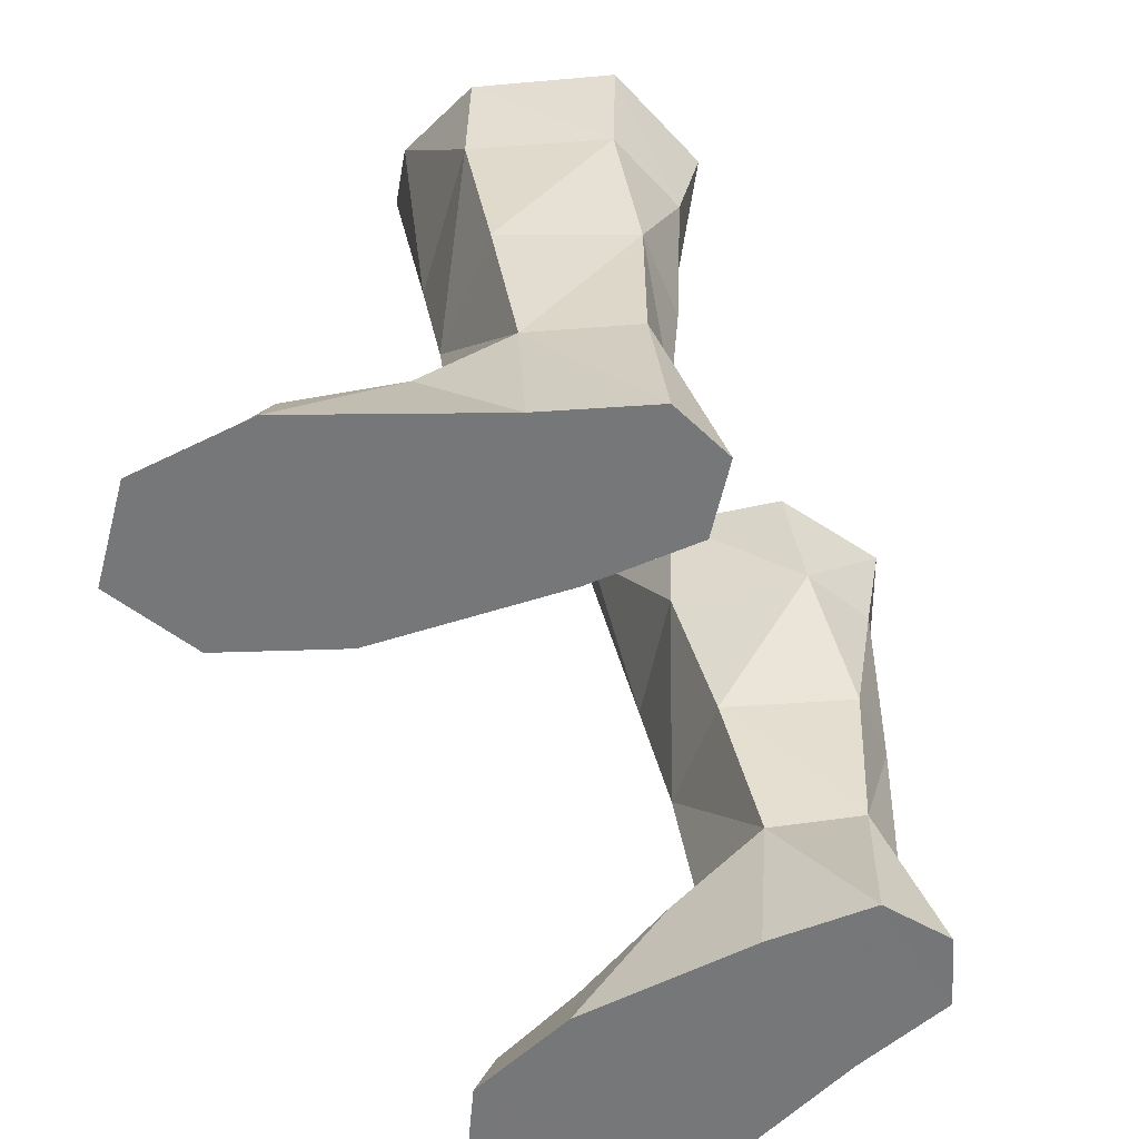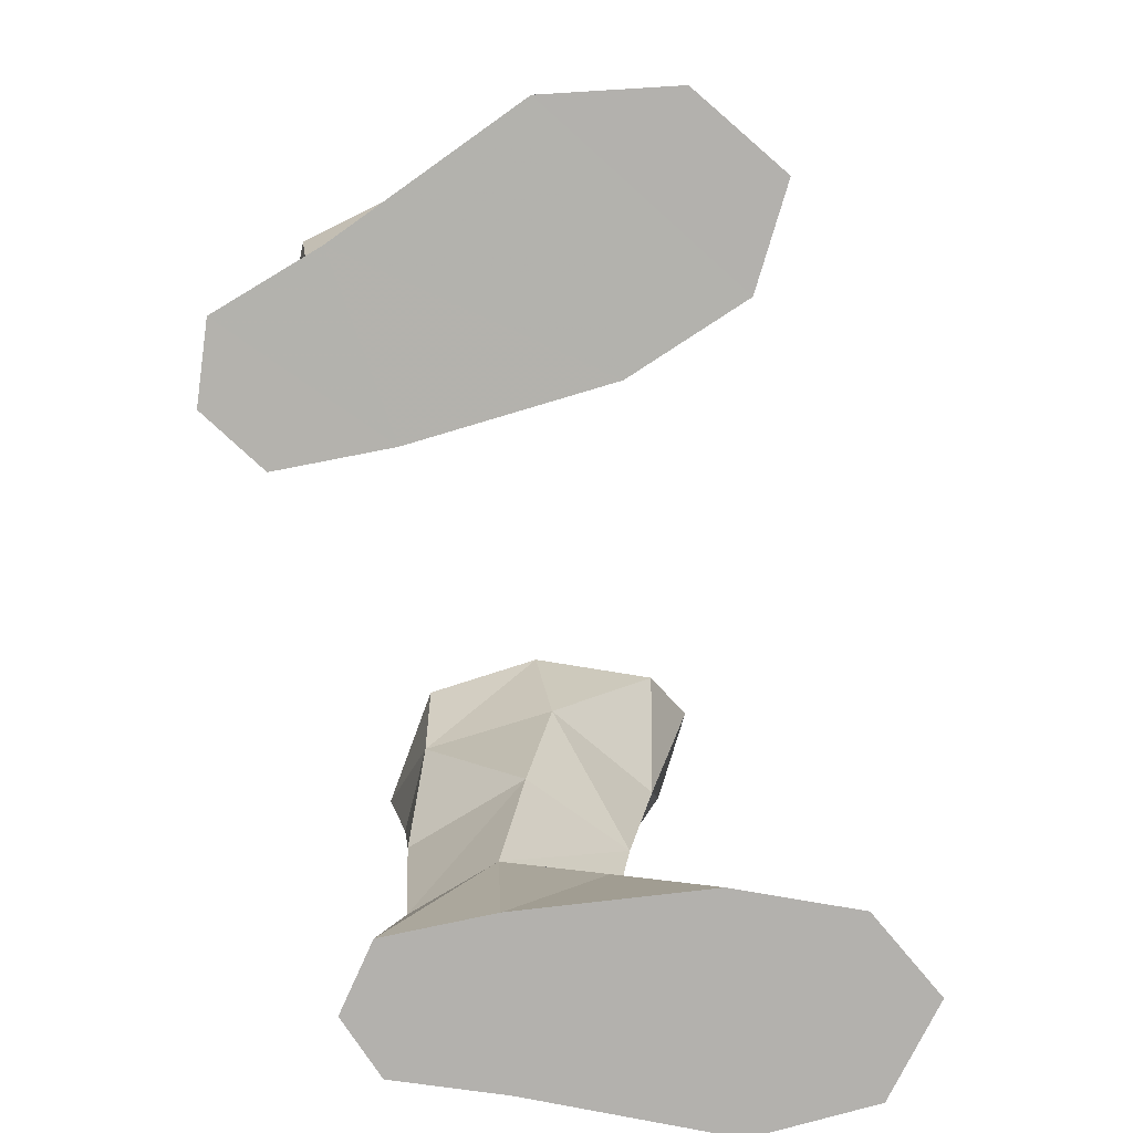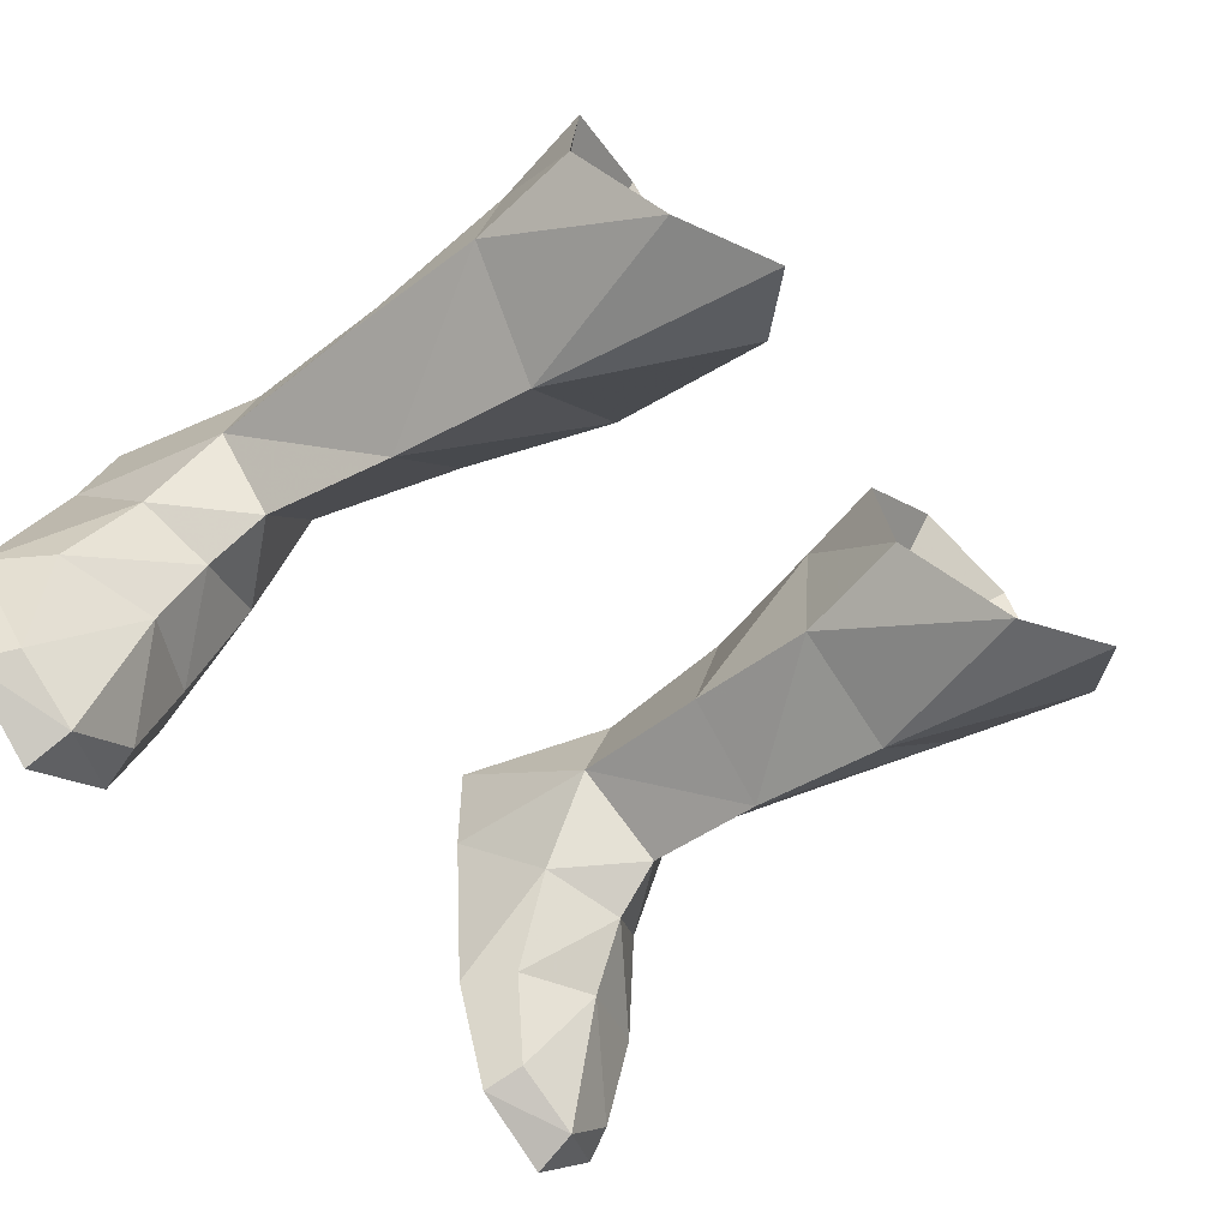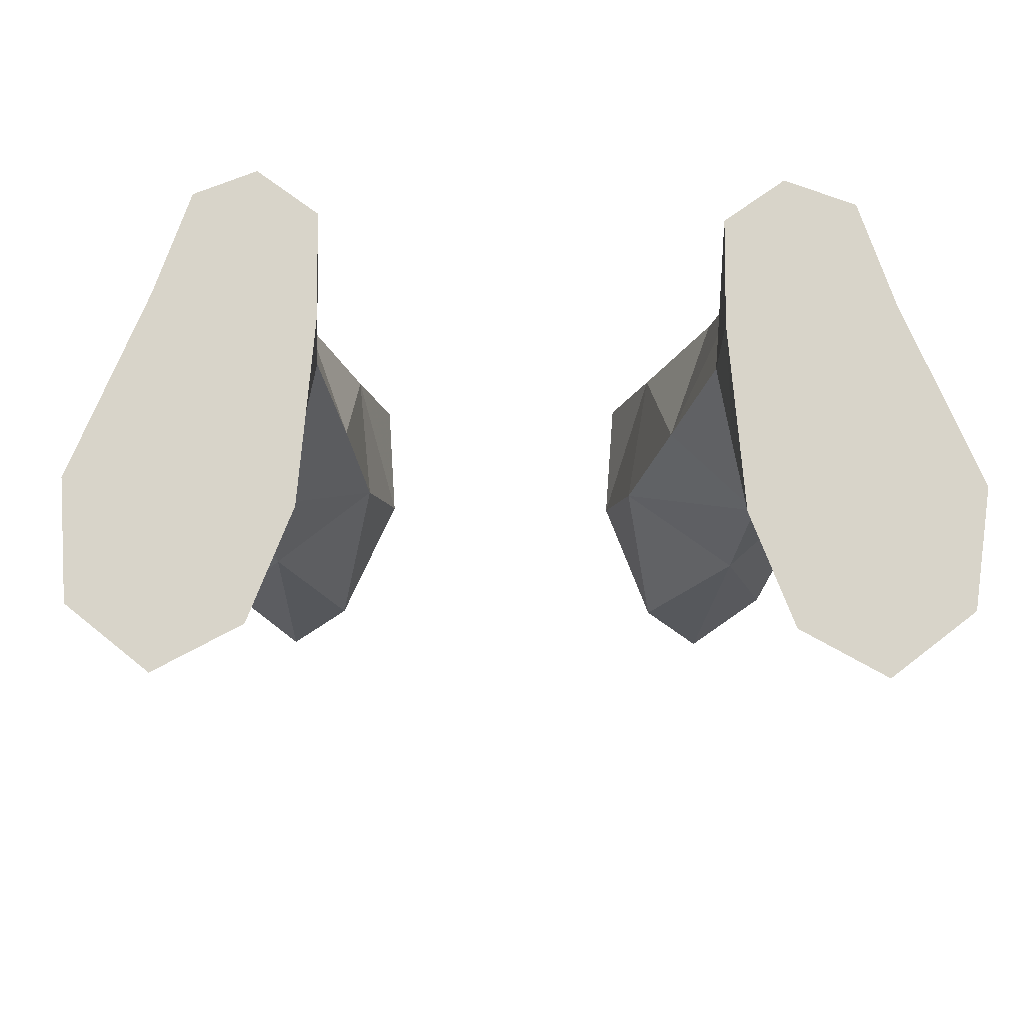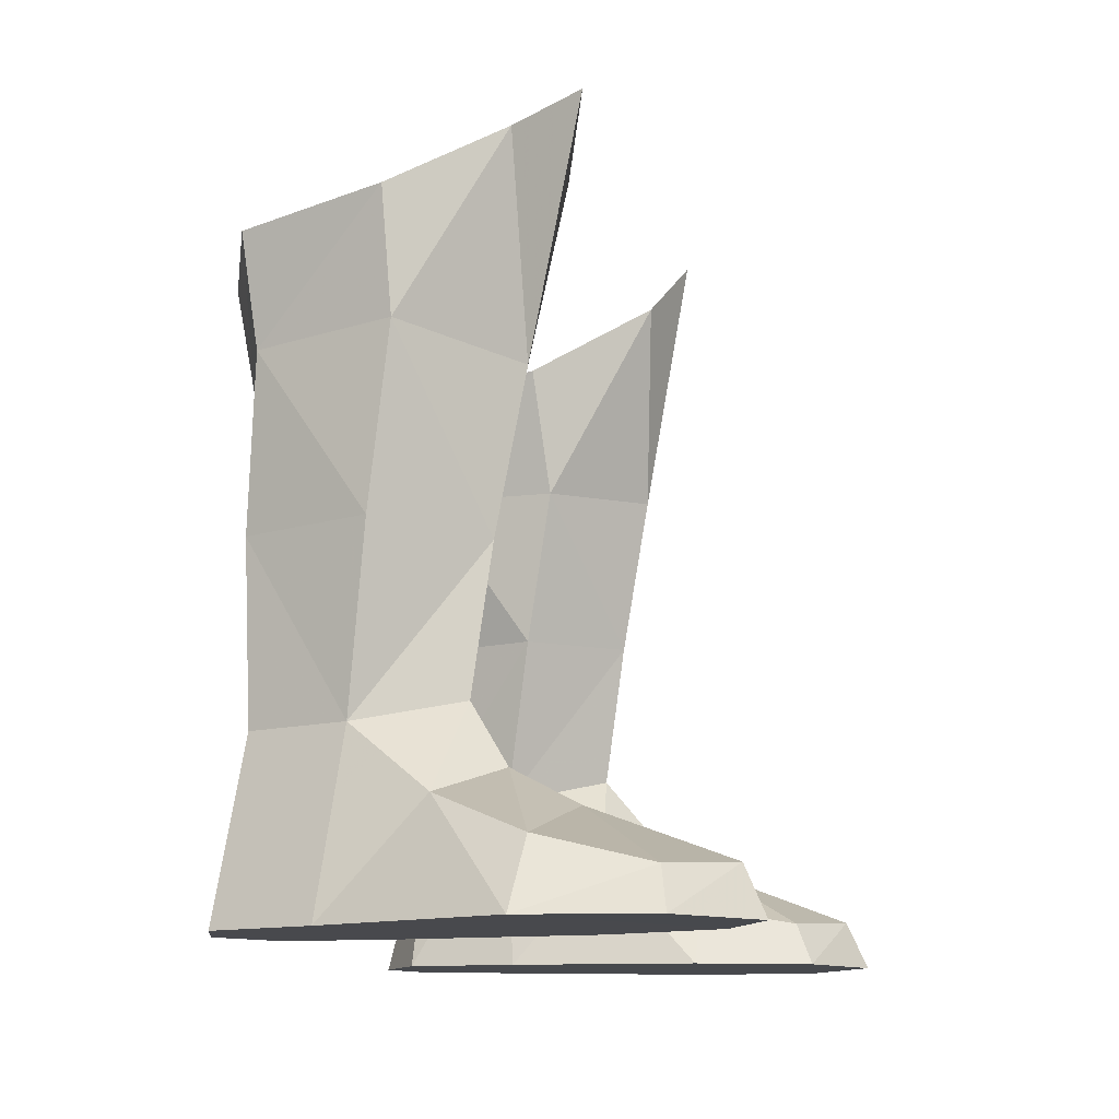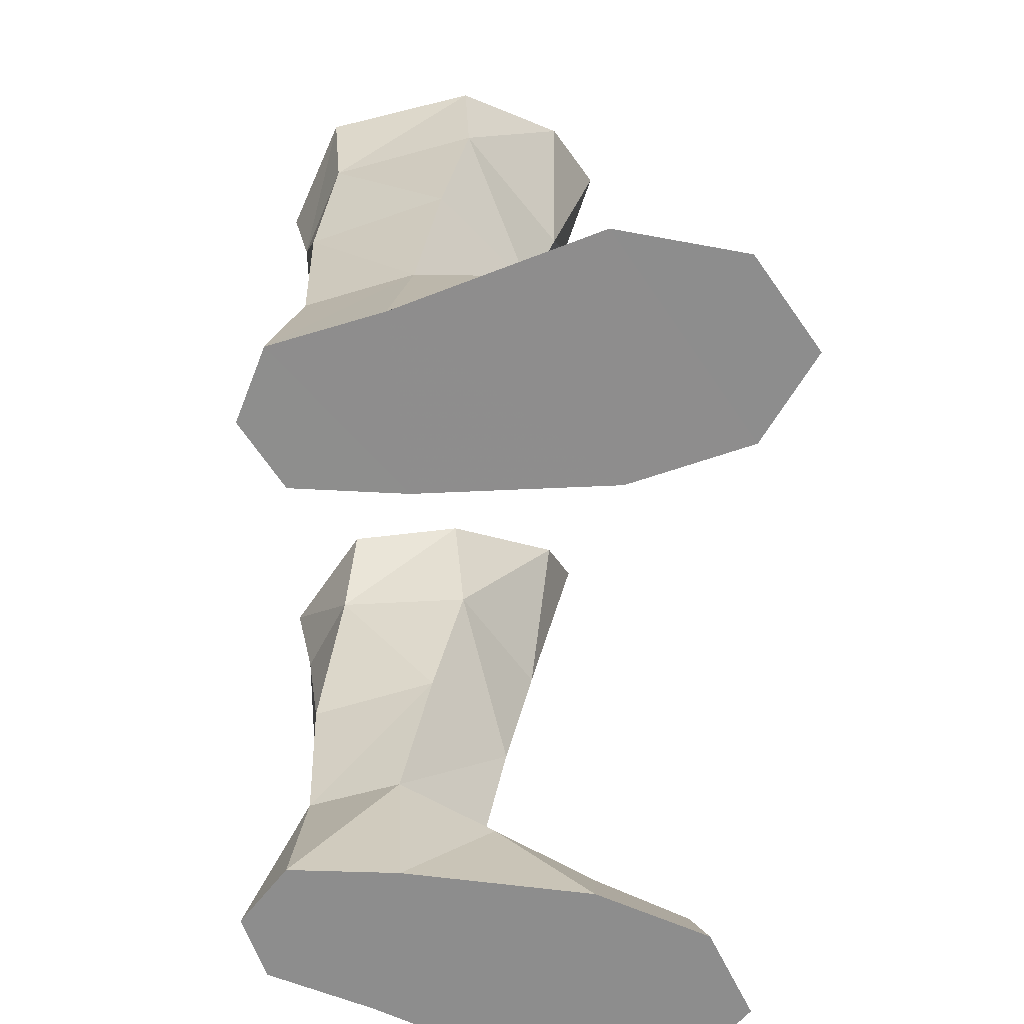
<metadata>
{"format":"obj","ext":"obj","renderer":"f3d","projection":"perspective","resolution":1024,"background":"white","views":[{"elev":-57.1,"azim":113.3,"up":"+Z"},{"elev":-79.3,"azim":-78.4,"up":"+Z"},{"elev":-50.8,"azim":-51.6,"up":"+Y"},{"elev":-13.8,"azim":177.5,"up":"+Y"},{"elev":-12.4,"azim":-76.7,"up":"+Z"},{"elev":-64.6,"azim":-92.4,"up":"+Z"}]}
</metadata>
<code>
g priest_shoe_male_49041
v -7.351 -1.015 1.703
v -8.291 -3.895 1.225
v -7.988 -4.413 -0.06592
v -6.622 -0.9253 -0.06593
v -12.68 -0.3353 1.995
v -9.773 -1.041 2.963
v -9.214 1.028 4.065
v -11.25 2.549 3.232
v -13.27 -3.851 -0.06523
v -10.66 -5.857 -0.06542
v -10.49 -5.214 1.378
v -12.53 -3.576 1.2
v -13.81 -0.1031 -0.05578
v -11.31 5.563 -0.05548
v -11.31 5.563 -0.05548
v -6.622 -0.9253 -0.06593
v -13.81 -0.1031 -0.05578
v -6.121 4.818 -0.06593
v -10.2 8.729 -0.05557
v -6.153 8.142 -0.0658
v -10.2 8.729 -0.05557
v -10.48 5.013 5.21
v -9.423 8.074 5.21
v -6.153 8.142 -0.0658
v -6.532 5.079 5.083
v -6.121 4.818 -0.06593
v -7.401 7.884 5.27
v -7.988 -4.413 -0.06592
v -13.27 -3.851 -0.06523
v -6.727 2.033 3.249
v -9.531 8.253 10.46
v -10.48 5.013 5.21
v -11.05 4.405 10.52
v -9.423 8.074 5.21
v -7.401 7.884 5.27
v -7.046 8.248 10.19
v -5.64 4.294 10.16
v -6.532 5.079 5.083
v -4.123 3.691 18.71
v -4.63 3.351 15.07
v -5.345 7.632 14.88
v -4.35 7.381 18
v -10.19 7.835 15.44
v -11.47 3.68 15.68
v -11.88 3.866 19.26
v -10.78 8.139 18.65
v -11.88 3.866 19.26
v -7.886 4.48 14.42
v -10.78 8.139 18.65
v -4.35 7.381 18
v -4.123 3.691 18.71
v -7.641 8.818 14.98
v -7.611 9.413 18.05
v -5.345 7.632 14.88
v -5.64 4.294 10.16
v -4.63 3.351 15.07
v -8.937 2.154 5.884
v -8.015 9.485 -0.06557
v -7.401 7.884 5.27
v -8.015 9.485 -0.06557
v -6.153 8.142 -0.0658
v -10.66 -5.857 -0.06542
v -6.532 5.079 5.083
v -5.64 4.294 10.16
v -8.477 1.659 10.27
v -7.641 8.818 14.98
v -11.47 3.68 15.68
v -11.05 4.405 10.52
v -4.63 3.351 15.07
v -5.938 0.2 21.11
v -8.299 0.7798 15.1
v -8.937 2.154 5.884
v -11.88 3.866 19.26
v -11.47 3.68 15.68
v -10.22 0.7771 21.22
v -10.19 7.835 15.44
v -4.63 3.351 15.07
v -8.299 0.7798 15.1
v -5.938 0.2 21.11
v -10.22 0.7771 21.22
v -7.94 -0.662 23.07
v -5.64 4.294 10.16
v -7.94 -0.662 23.07
v -8.299 0.7798 15.1
v -7.611 9.413 18.05
v 7.338 -1.002 1.703
v 6.609 -0.9122 -0.06594
v 7.975 -4.4 -0.06593
v 8.278 -3.882 1.225
v 12.55 -0.3339 1.993
v 11.24 2.562 3.232
v 9.104 1.056 4.368
v 9.653 -1.04 2.963
v 13.14 -3.852 -0.06523
v 12.4 -3.577 1.2
v 10.47 -5.201 1.378
v 10.65 -5.844 -0.06542
v 13.39 -0.1291 -0.0628
v 11.02 5.554 -0.06526
v 11.02 5.554 -0.06526
v 13.39 -0.1291 -0.0628
v 6.609 -0.9122 -0.06594
v 6.107 4.832 -0.06595
v 6.14 8.155 -0.06581
v 9.907 8.72 -0.06535
v 9.907 8.72 -0.06535
v 9.404 8.079 5.282
v 10.45 5.023 5.282
v 6.14 8.155 -0.06581
v 6.107 4.832 -0.06595
v 6.325 5.07 5.112
v 7.382 7.888 5.342
v 13.14 -3.852 -0.06523
v 7.975 -4.4 -0.06593
v 6.714 2.046 3.249
v 9.377 8.072 10.45
v 10.96 4.349 10.52
v 10.45 5.023 5.282
v 9.404 8.079 5.282
v 7.382 7.888 5.342
v 6.892 8.066 10.18
v 5.525 4.217 10.15
v 6.325 5.07 5.112
v 3.947 3.691 18.71
v 4.176 7.206 17.99
v 5.215 7.432 14.87
v 4.805 3.307 14.82
v 10.19 7.642 15.44
v 10.72 7.973 18.65
v 11.8 3.868 19.27
v 11.46 3.633 15.69
v 11.8 3.868 19.27
v 10.72 7.973 18.65
v 7.798 4.482 14.43
v 4.176 7.206 17.99
v 3.947 3.691 18.71
v 7.725 8.631 14.99
v 7.49 9.258 18.05
v 5.215 7.432 14.87
v 5.525 4.217 10.15
v 4.805 3.307 14.82
v 8.805 2.369 5.958
v 8.001 9.499 -0.06558
v 8.001 9.499 -0.06558
v 7.382 7.888 5.342
v 6.14 8.155 -0.06581
v 10.65 -5.844 -0.06542
v 6.325 5.07 5.112
v 8.328 1.658 10.27
v 5.525 4.217 10.15
v 7.725 8.631 14.99
v 10.96 4.349 10.52
v 11.46 3.633 15.69
v 4.805 3.307 14.82
v 5.866 0.1709 21.11
v 3.947 3.691 18.71
v 8.805 2.369 5.958
v 11.8 3.868 19.27
v 10.03 0.7442 21.21
v 11.46 3.633 15.69
v 10.19 7.642 15.44
v 8.077 0.7742 15.1
v 4.805 3.307 14.82
v 5.866 0.1709 21.11
v 10.03 0.7442 21.21
v 7.814 -0.7035 23.07
v 5.525 4.217 10.15
v 7.814 -0.7035 23.07
v 8.077 0.7742 15.1
v 7.49 9.258 18.05
v -4.123 3.691 18.71
v -8.299 0.7798 15.1
v 8.077 0.7742 15.1
v 8.077 0.7742 15.1
f 1 2 3
f 3 4 1
f 5 6 7
f 7 8 5
f 9 10 11
f 11 12 9
f 13 5 8
f 8 14 13
f 15 16 17
f 16 15 18
f 18 15 19
f 19 20 18
f 21 22 23
f 22 21 14
f 24 25 26
f 25 24 27
f 6 11 2
f 3 2 11
f 11 10 3
f 13 9 12
f 12 5 13
f 17 28 29
f 28 17 16
f 6 12 11
f 1 30 7
f 7 6 1
f 4 26 30
f 30 1 4
f 31 32 33
f 32 31 34
f 35 31 36
f 31 35 34
f 37 35 36
f 35 37 38
f 39 40 41
f 41 42 39
f 43 44 45
f 45 46 43
f 47 48 49
f 50 48 51
f 52 43 46
f 46 53 52
f 42 41 53
f 54 55 36
f 55 54 56
f 8 57 22
f 58 20 19
f 23 59 60
f 26 25 30
f 30 57 7
f 23 60 21
f 60 59 61
f 14 8 22
f 62 29 28
f 63 64 65
f 66 36 31
f 65 67 68
f 69 70 71
f 63 65 72
f 72 65 32
f 32 65 33
f 73 74 75
f 67 76 68
f 31 68 76
f 25 57 30
f 7 57 8
f 76 66 31
f 54 36 66
f 65 77 78
f 79 51 48
f 80 81 48
f 78 67 65
f 82 77 65
f 83 84 70
f 83 75 84
f 49 48 85
f 85 48 50
f 79 48 81
f 80 48 47
f 6 2 1
f 12 6 5
f 86 87 88
f 88 89 86
f 90 91 92
f 92 93 90
f 94 95 96
f 96 97 94
f 98 99 91
f 91 90 98
f 100 101 102
f 102 103 100
f 103 104 105
f 105 100 103
f 106 107 108
f 108 99 106
f 109 110 111
f 111 112 109
f 93 89 96
f 88 97 96
f 96 89 88
f 98 90 95
f 95 94 98
f 101 113 114
f 114 102 101
f 93 96 95
f 86 93 92
f 92 115 86
f 87 86 115
f 115 110 87
f 116 117 118
f 118 119 116
f 120 121 116
f 116 119 120
f 122 121 120
f 120 123 122
f 124 125 126
f 126 127 124
f 128 129 130
f 130 131 128
f 132 133 134
f 135 136 134
f 137 138 129
f 129 128 137
f 125 138 126
f 139 121 140
f 140 141 139
f 91 108 142
f 143 105 104
f 107 144 145
f 110 115 111
f 115 92 142
f 107 106 144
f 144 146 145
f 99 108 91
f 147 114 113
f 148 149 150
f 151 116 121
f 149 152 153
f 154 155 156
f 148 157 149
f 157 118 149
f 118 117 149
f 158 159 160
f 153 152 161
f 116 161 152
f 111 115 142
f 92 91 142
f 161 116 151
f 139 151 121
f 149 162 163
f 164 134 136
f 165 134 166
f 162 149 153
f 167 149 163
f 168 155 169
f 168 169 159
f 133 170 134
f 170 135 134
f 164 166 134
f 165 132 134
f 93 86 89
f 95 90 93
f 138 137 126
f 41 52 53
f 69 171 70
f 74 172 75
f 154 173 155
f 159 174 160

</code>
